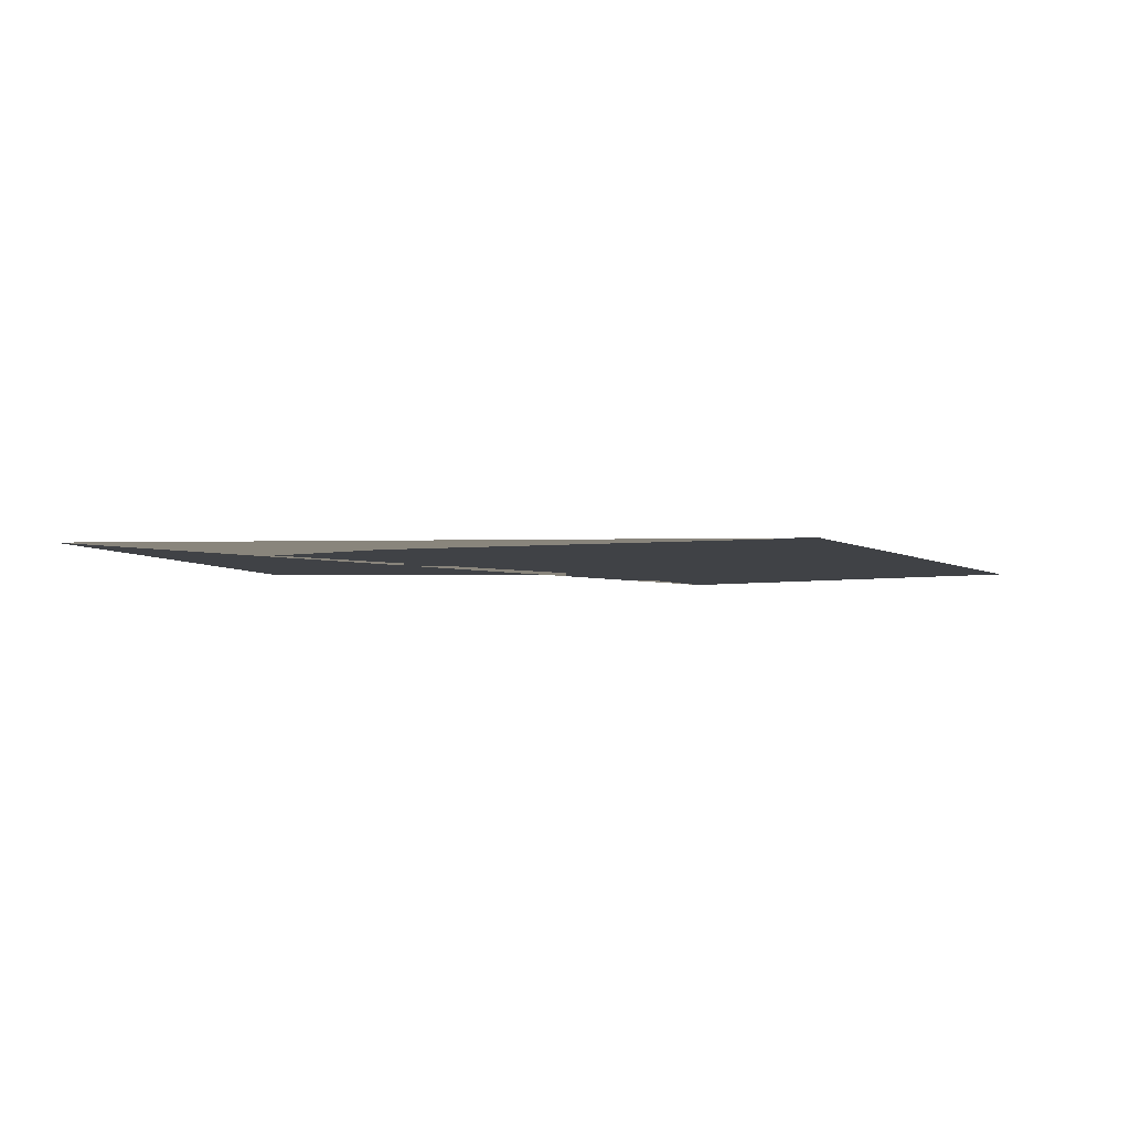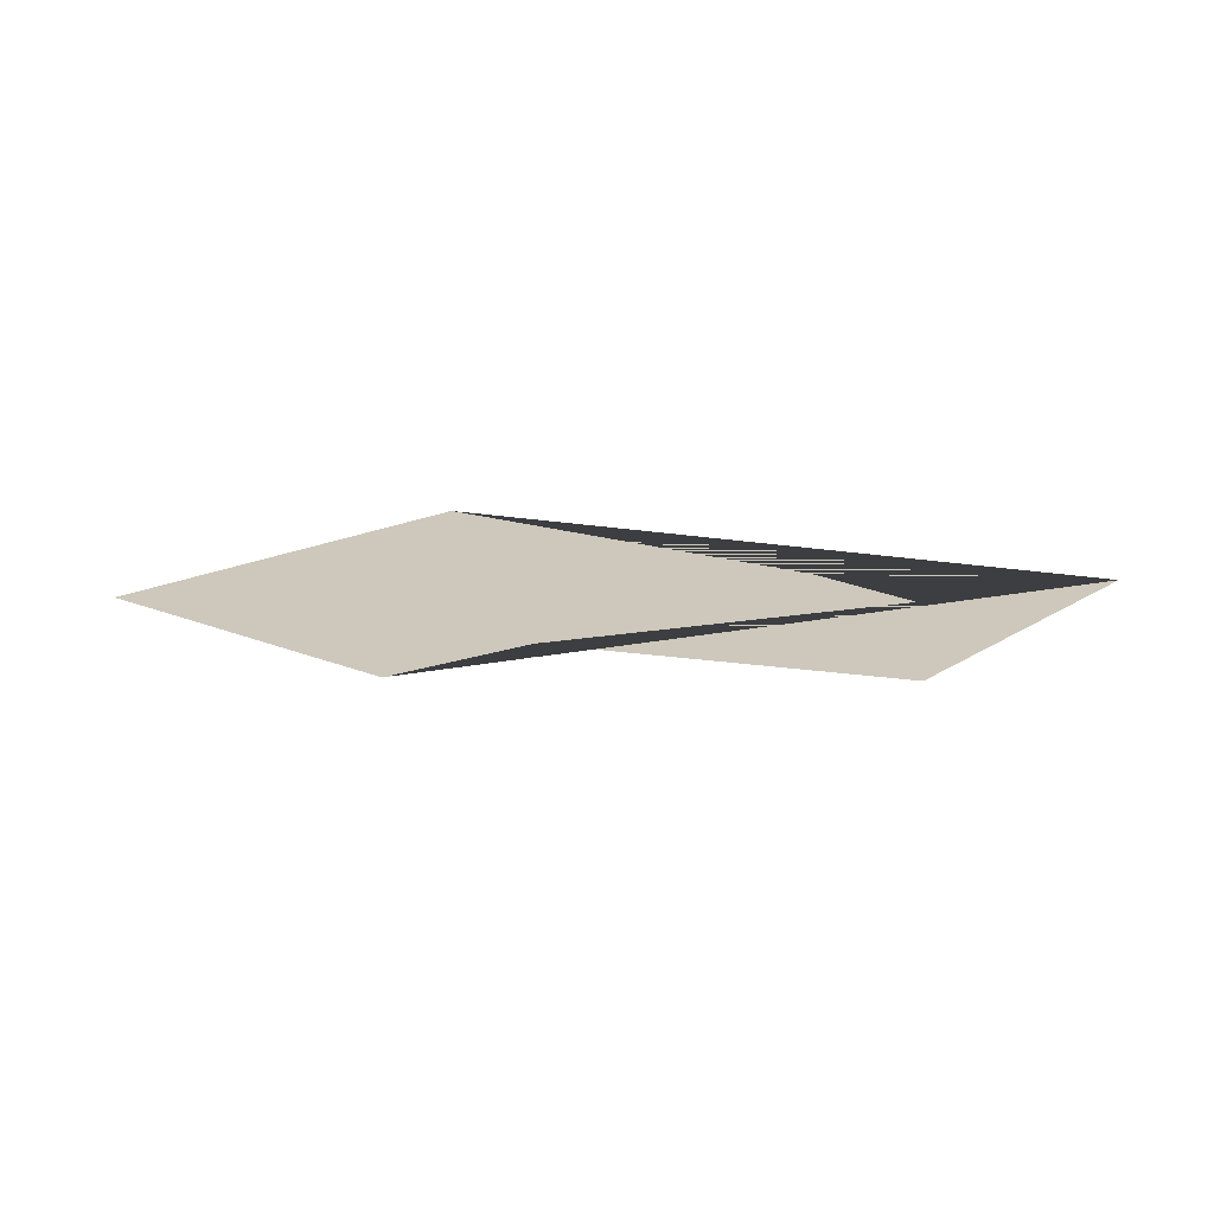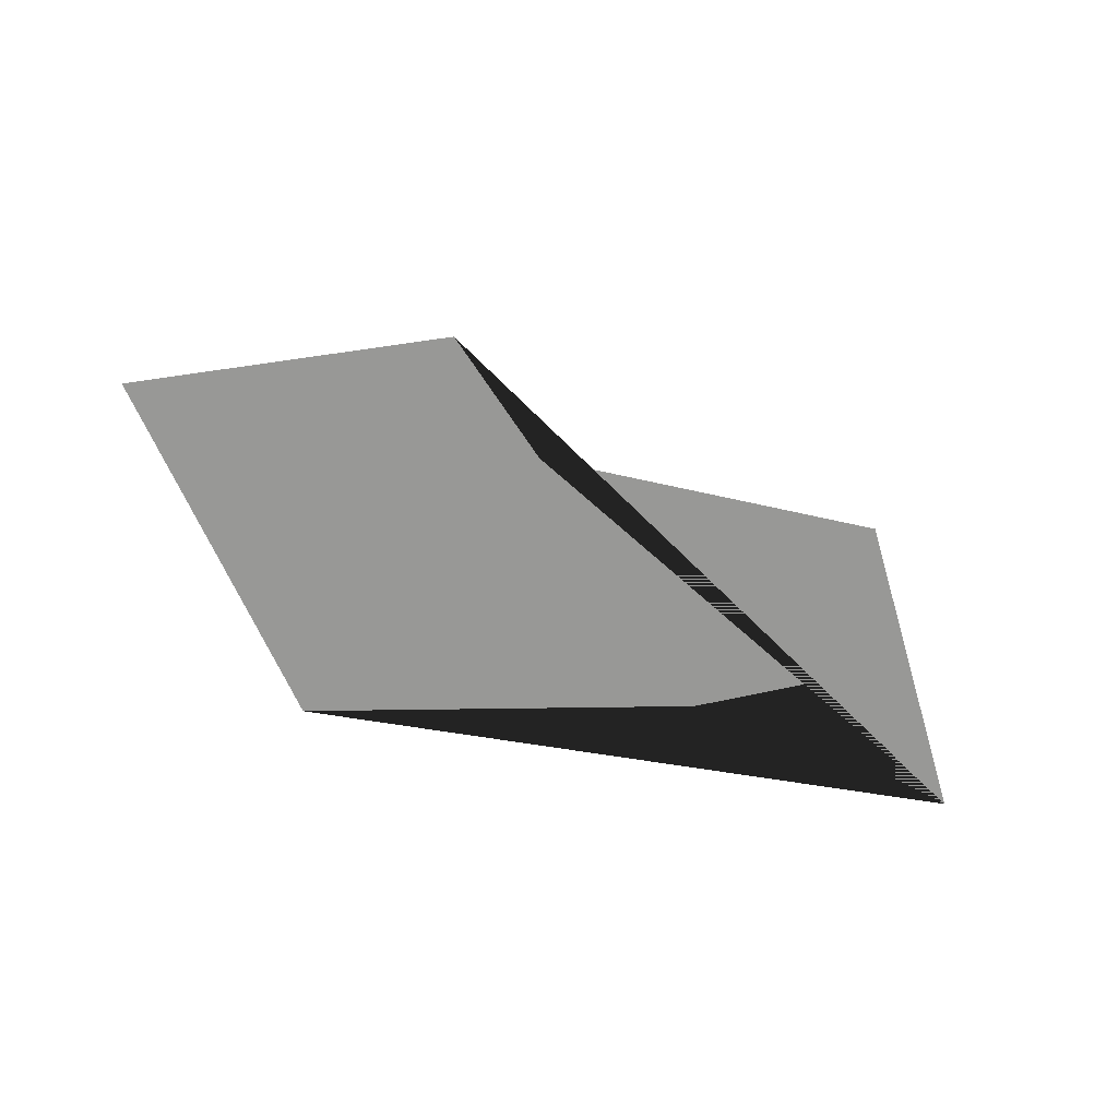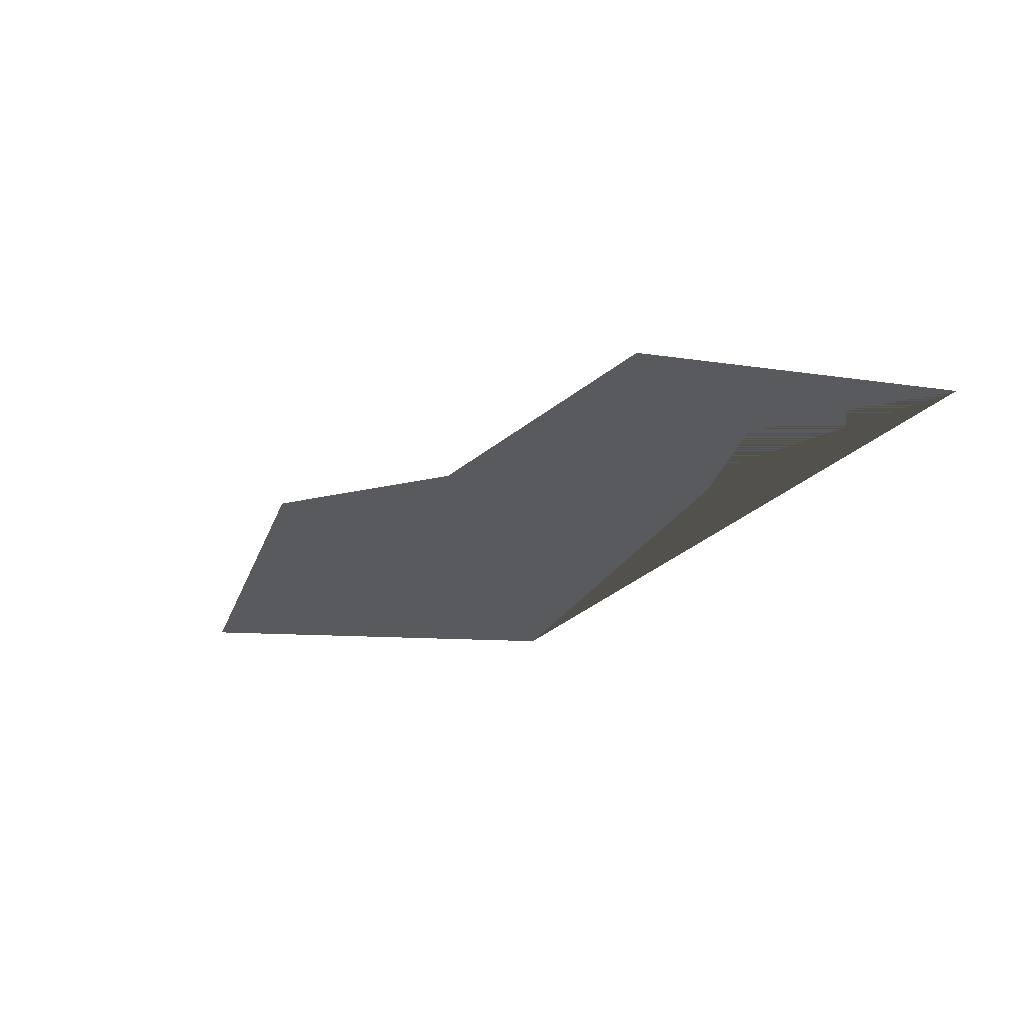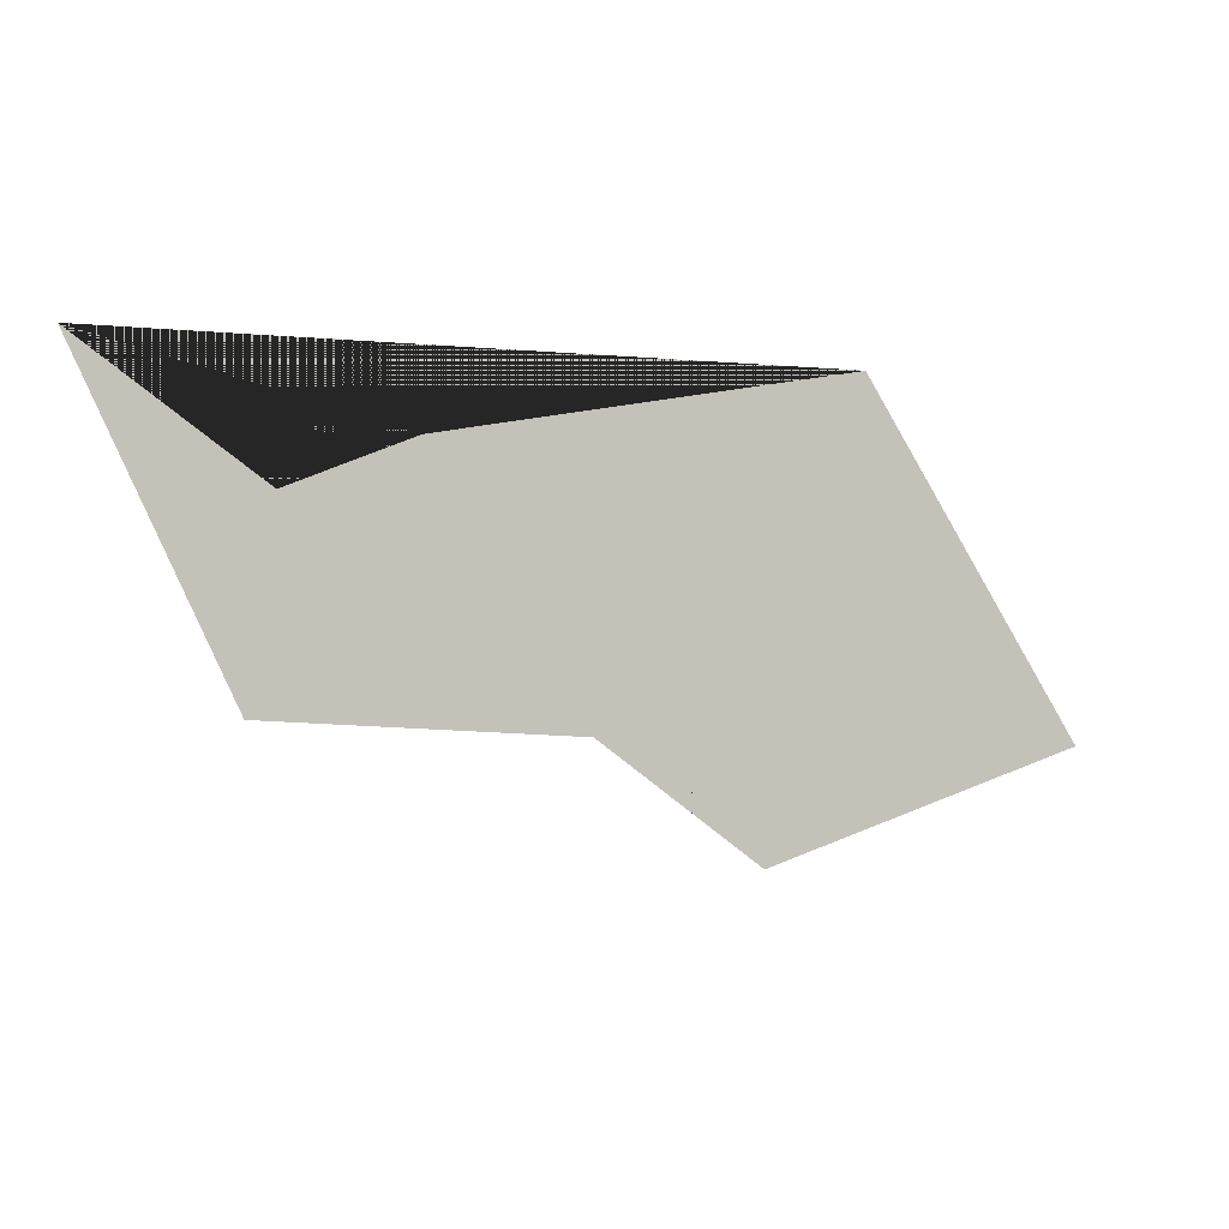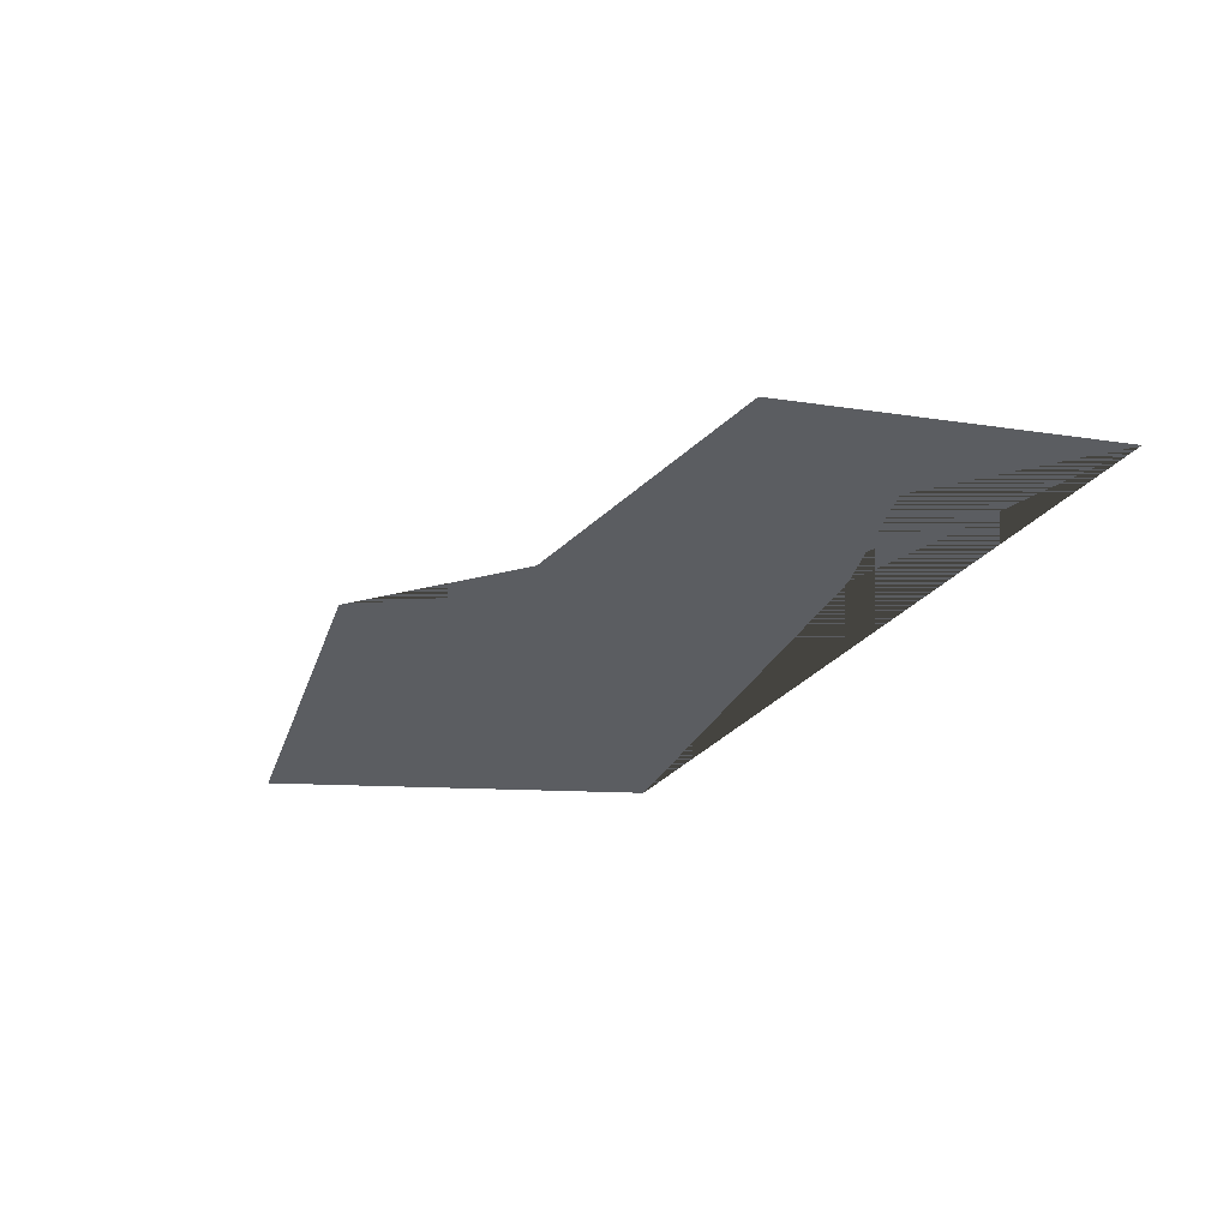
<metadata>
{"format":"obj","ext":"obj","renderer":"f3d","projection":"perspective","resolution":1024,"background":"white","views":[{"elev":-6.2,"azim":-177.2,"up":"+Z"},{"elev":21.9,"azim":17.0,"up":"+Z"},{"elev":-68.5,"azim":-9.3,"up":"+Z"},{"elev":-31.0,"azim":52.9,"up":"+Z"},{"elev":-1.5,"azim":155.7,"up":"+Y"},{"elev":-36.1,"azim":53.6,"up":"+Z"}]}
</metadata>
<code>
g
v 1.267 0.5918 0
v 0.7979 0.2615 0
v 0.4659 0.3938 0
v -0.6639 0.5949 0
v -1.267 -0.3165 0
v -0.3867 -0.5949 0
v -0.1024 -0.289 0
v 0.8668 -0.2344 0
g Shard
f 1 8 7 6 5 4 3 2

</code>
